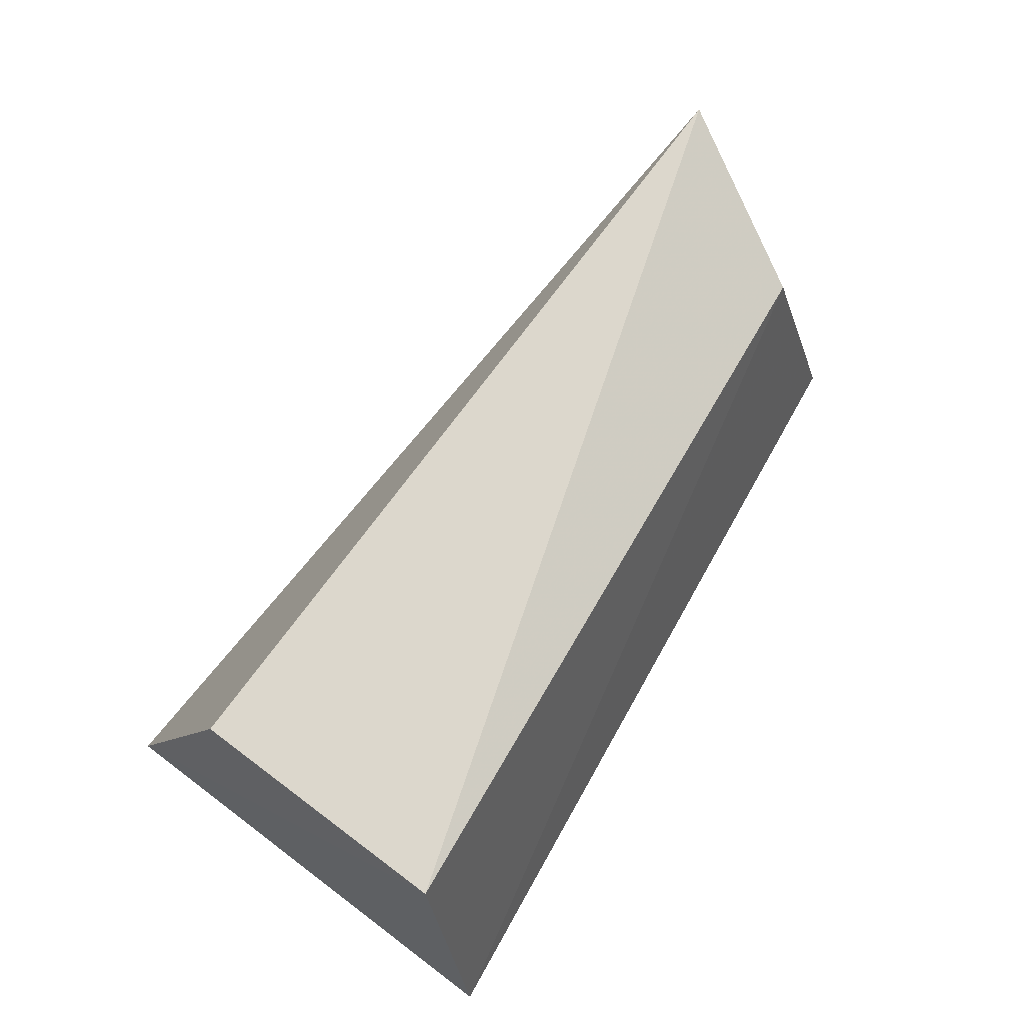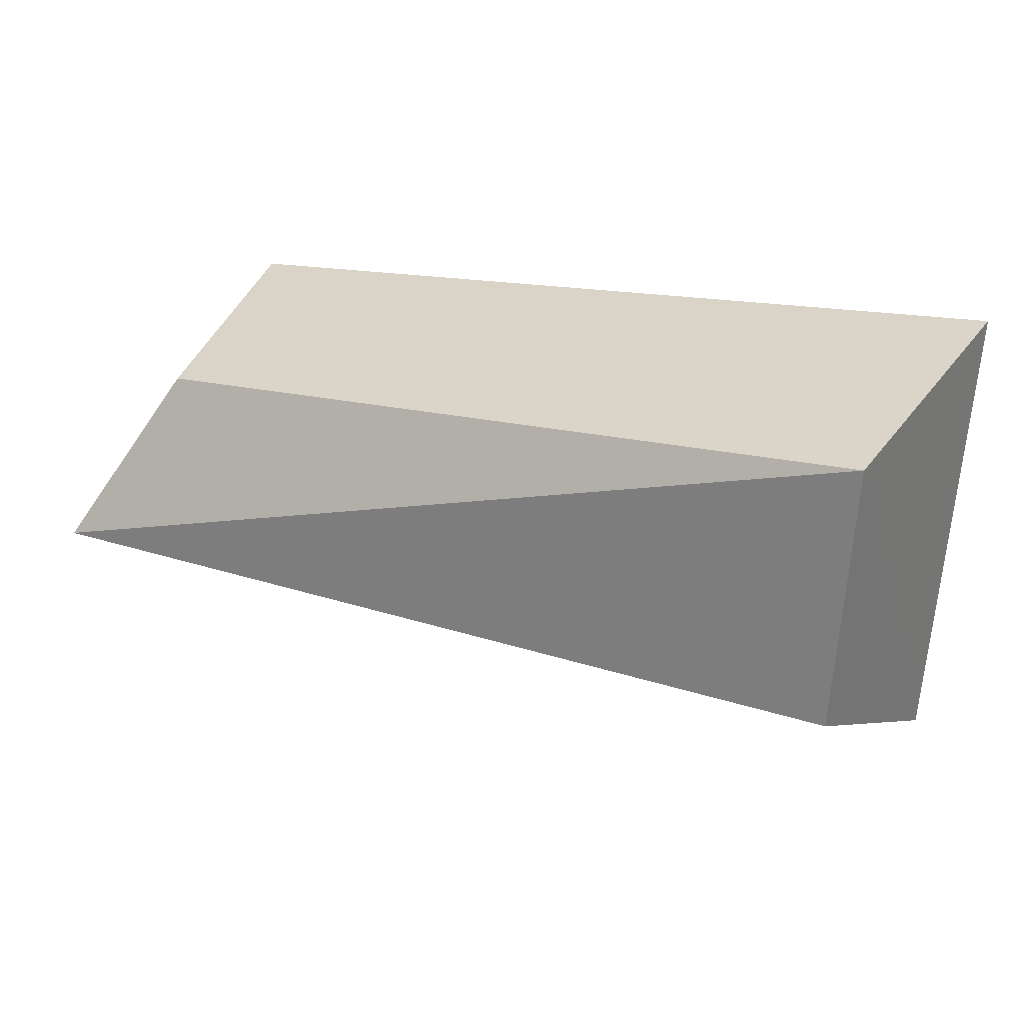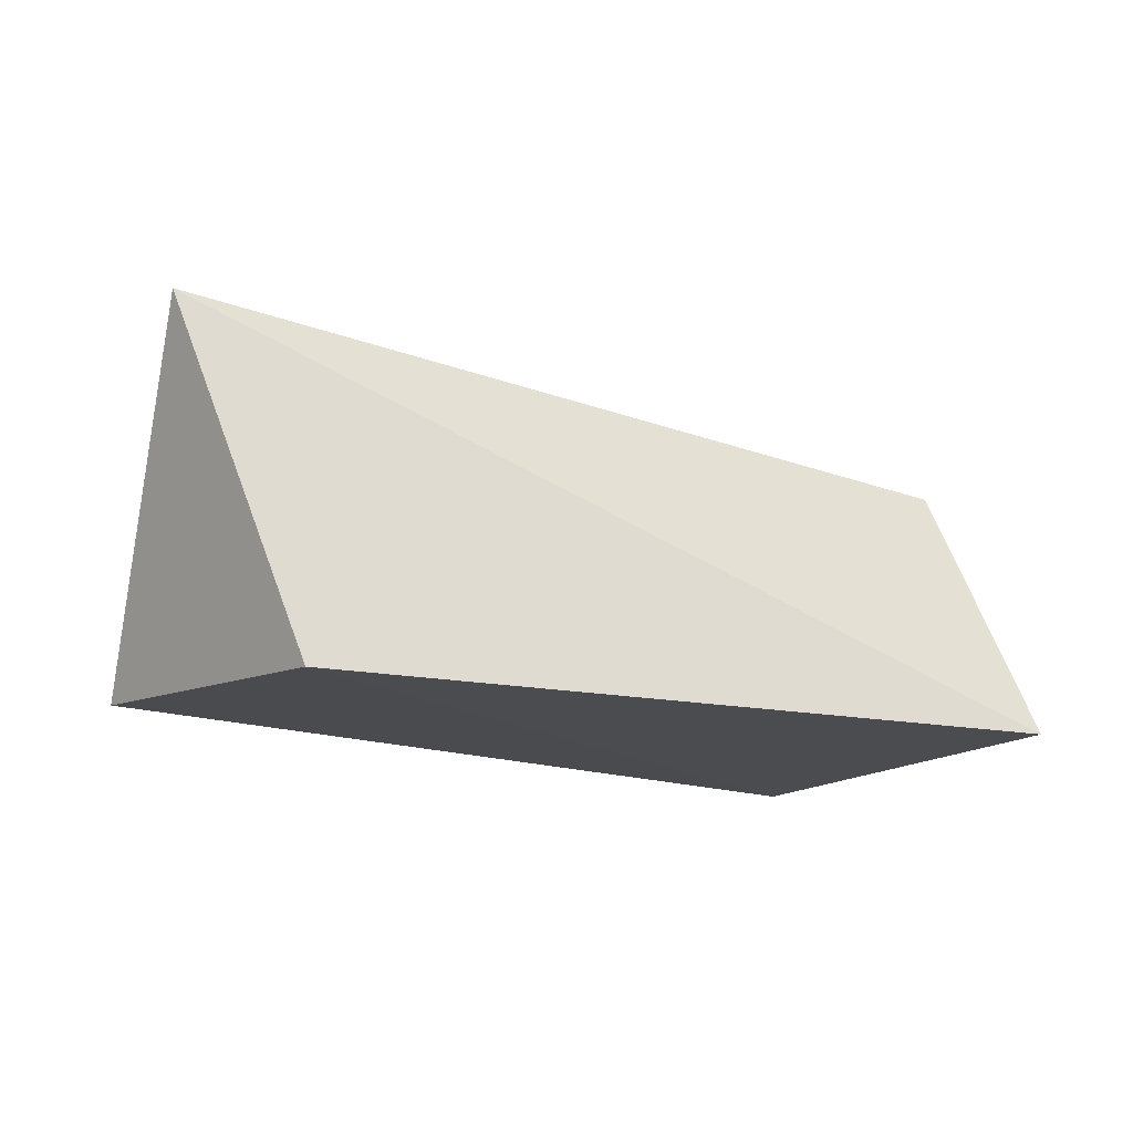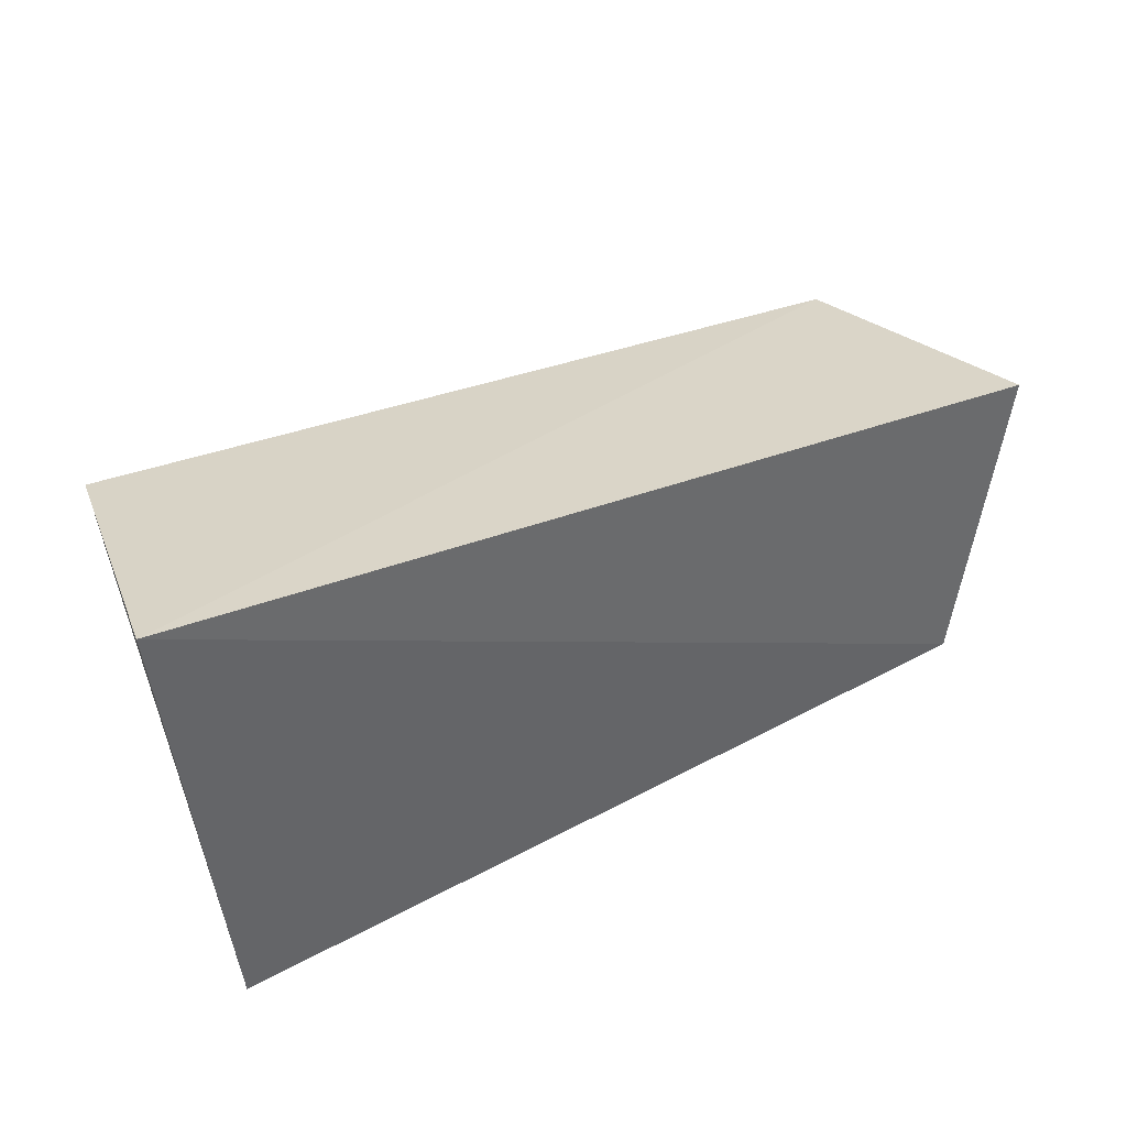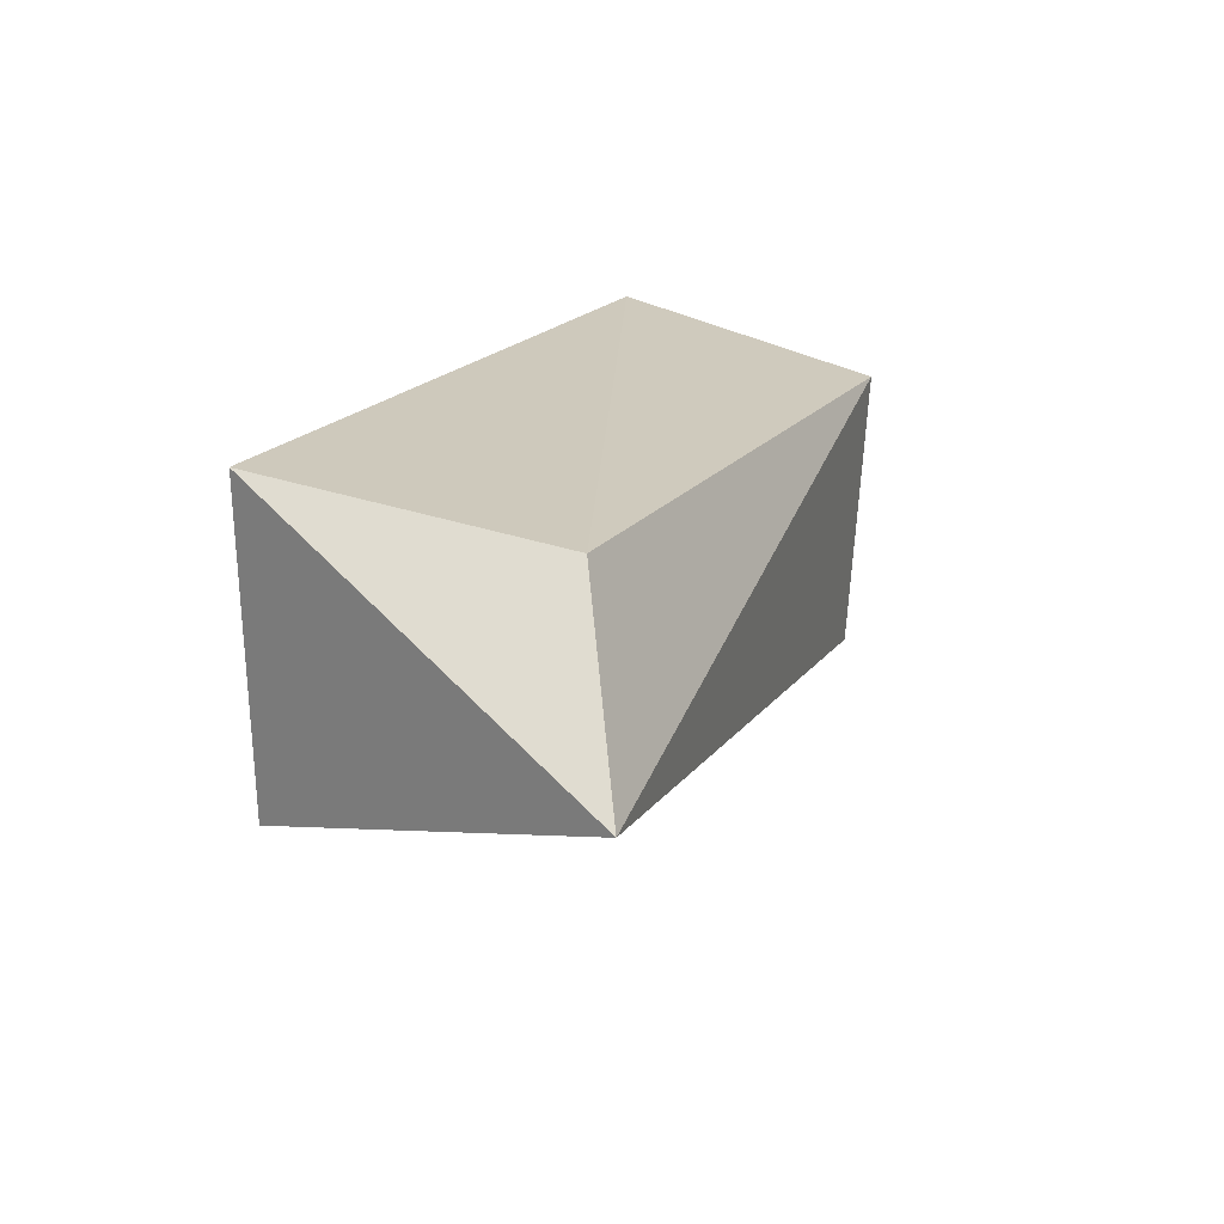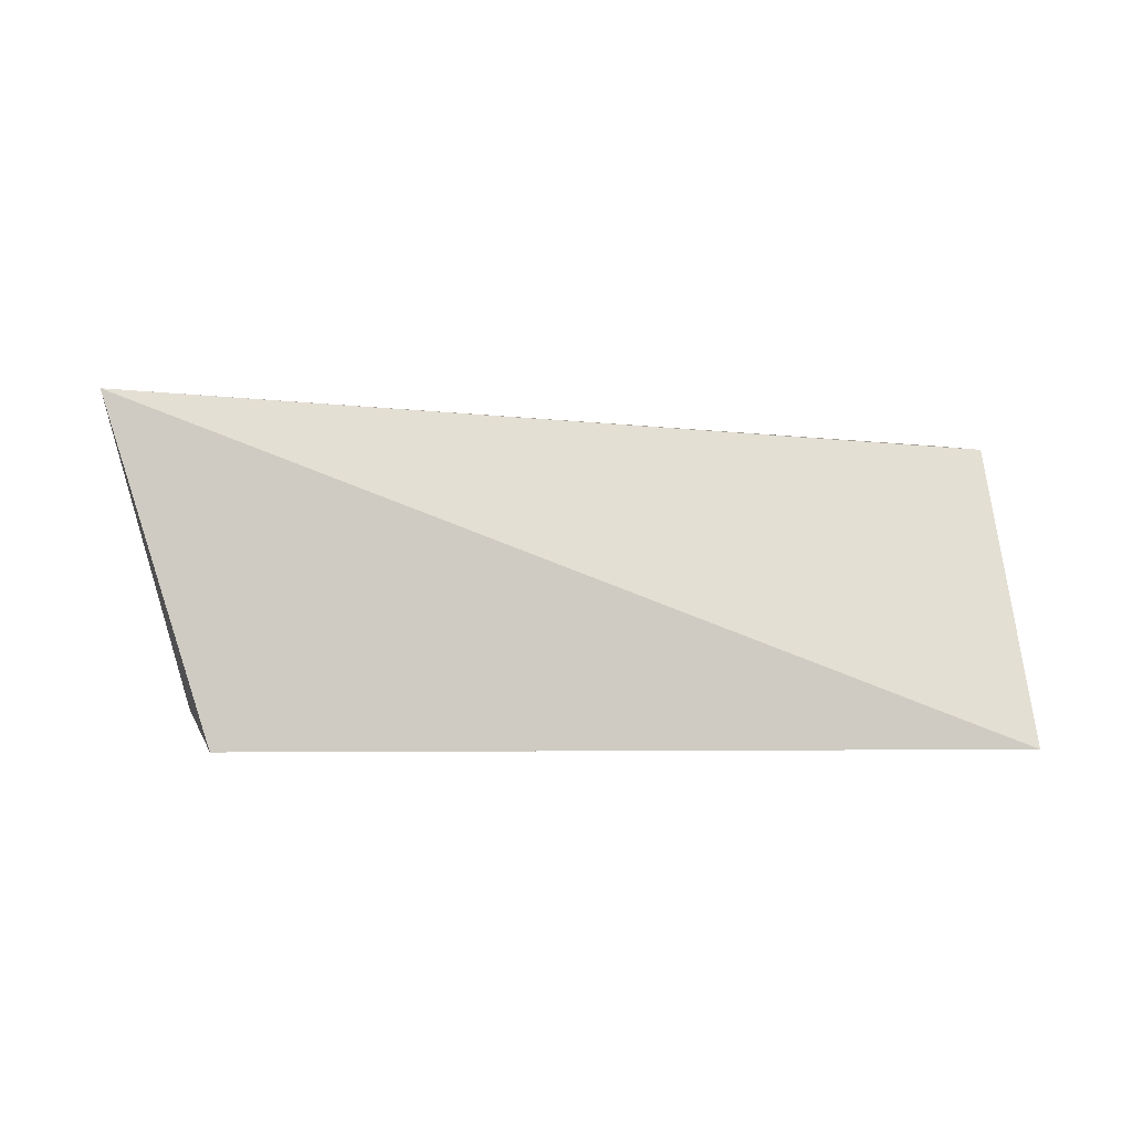
<metadata>
{"format":"obj","ext":"obj","renderer":"f3d","projection":"perspective","resolution":1024,"background":"white","views":[{"elev":69.8,"azim":-57.7,"up":"+Y"},{"elev":22.5,"azim":-153.7,"up":"+Z"},{"elev":-16.5,"azim":145.9,"up":"+Y"},{"elev":42.4,"azim":-27.1,"up":"+Z"},{"elev":13.7,"azim":110.5,"up":"+Z"},{"elev":0.9,"azim":176.1,"up":"+Y"}]}
</metadata>
<code>
v 0.01689 0.01257 0.02665
v 0.01899 0.02445 0.0183
v -0.01232 0.02285 0.0258
v -0.01228 0.01236 0.01151
v 0.015 0.01201 0.01584
v -0.01147 0.0223 0.01594
v -0.01367 0.01273 0.02825
v 0.01511 0.02218 0.02465
f 5 2 1
f 5 4 2
f 6 3 2
f 6 2 4
f 6 4 3
f 7 3 4
f 7 5 1
f 7 4 5
f 8 1 2
f 8 2 3
f 8 7 1
f 8 3 7

</code>
